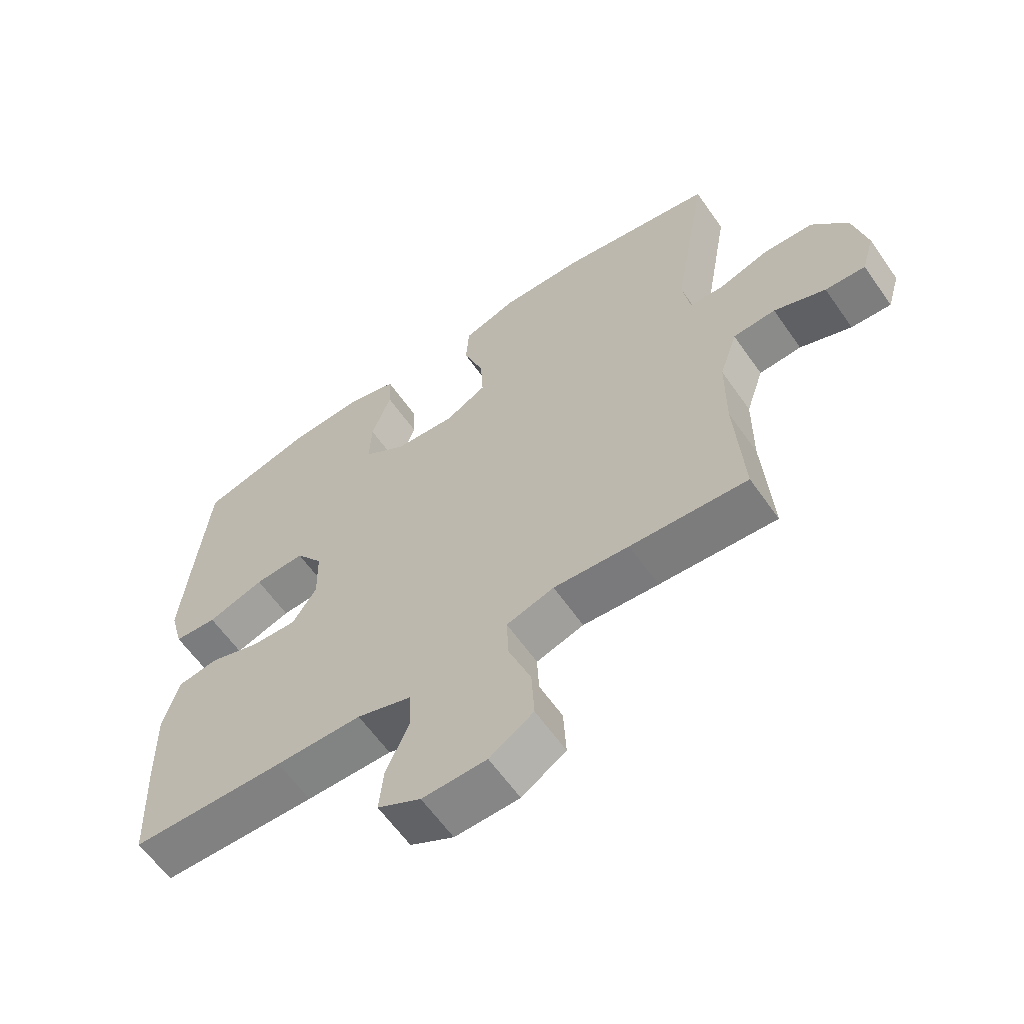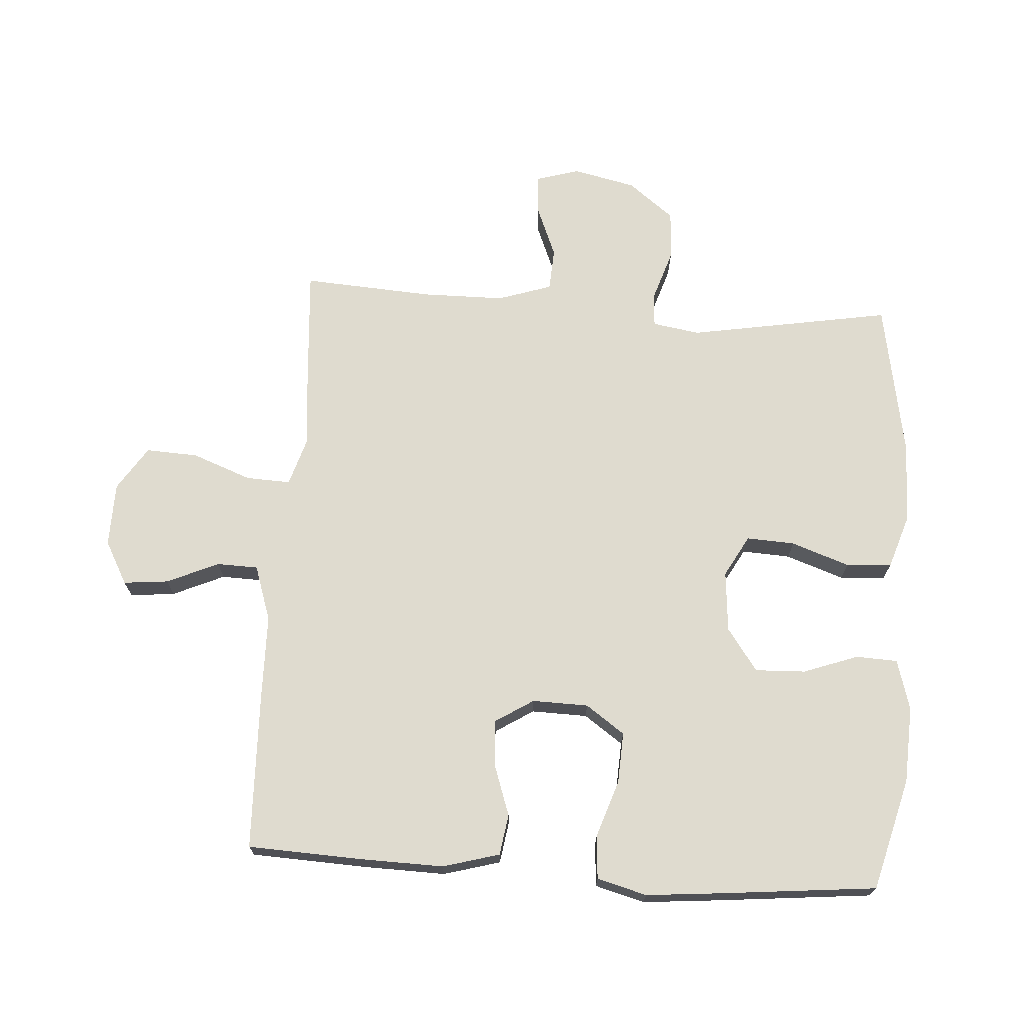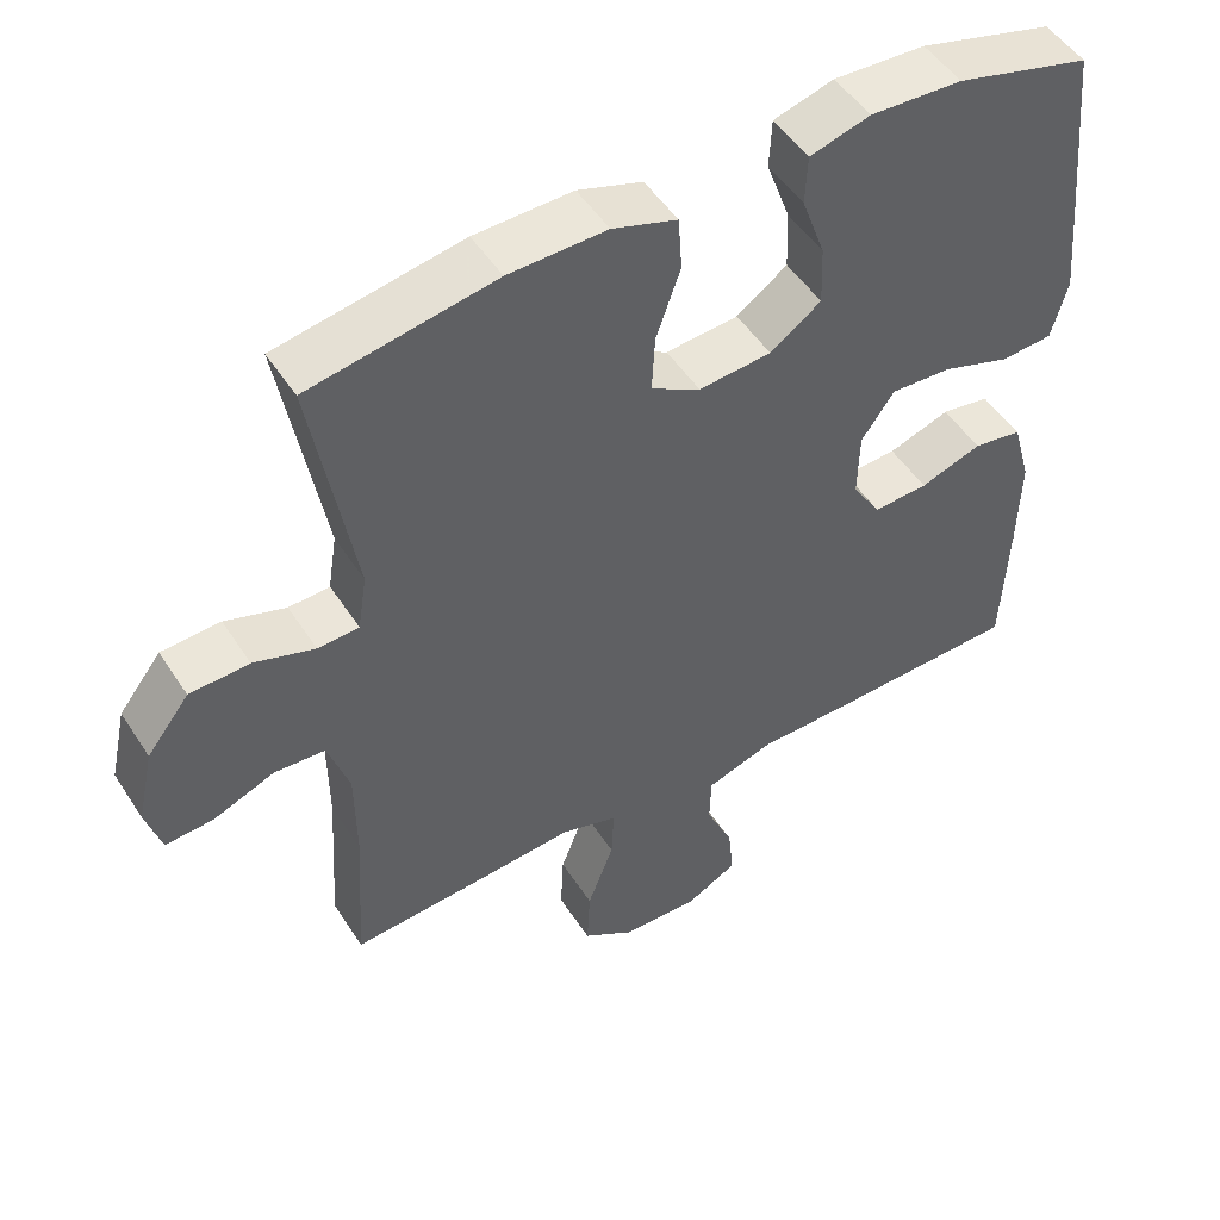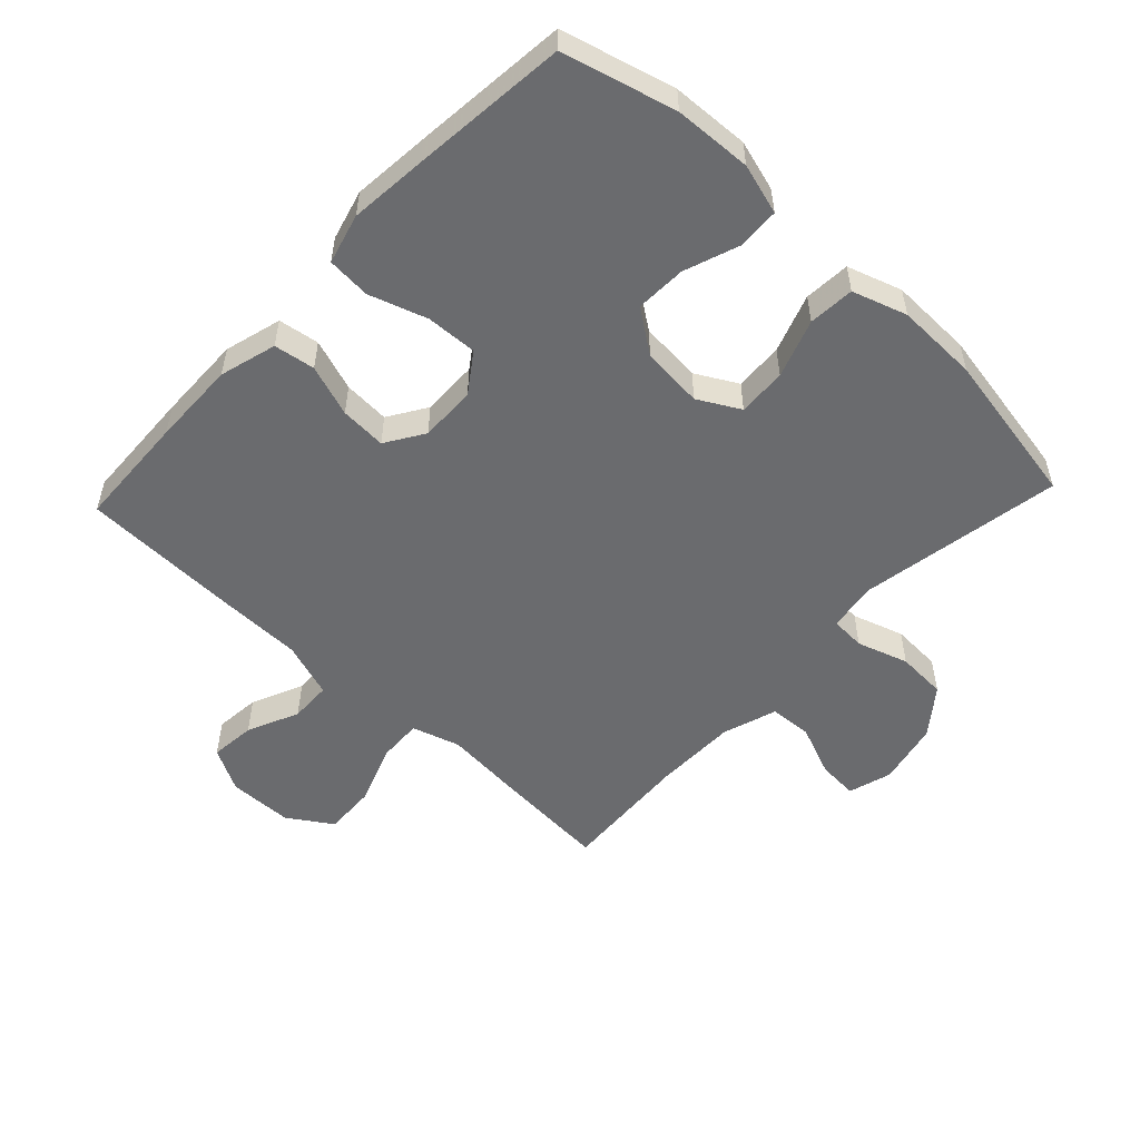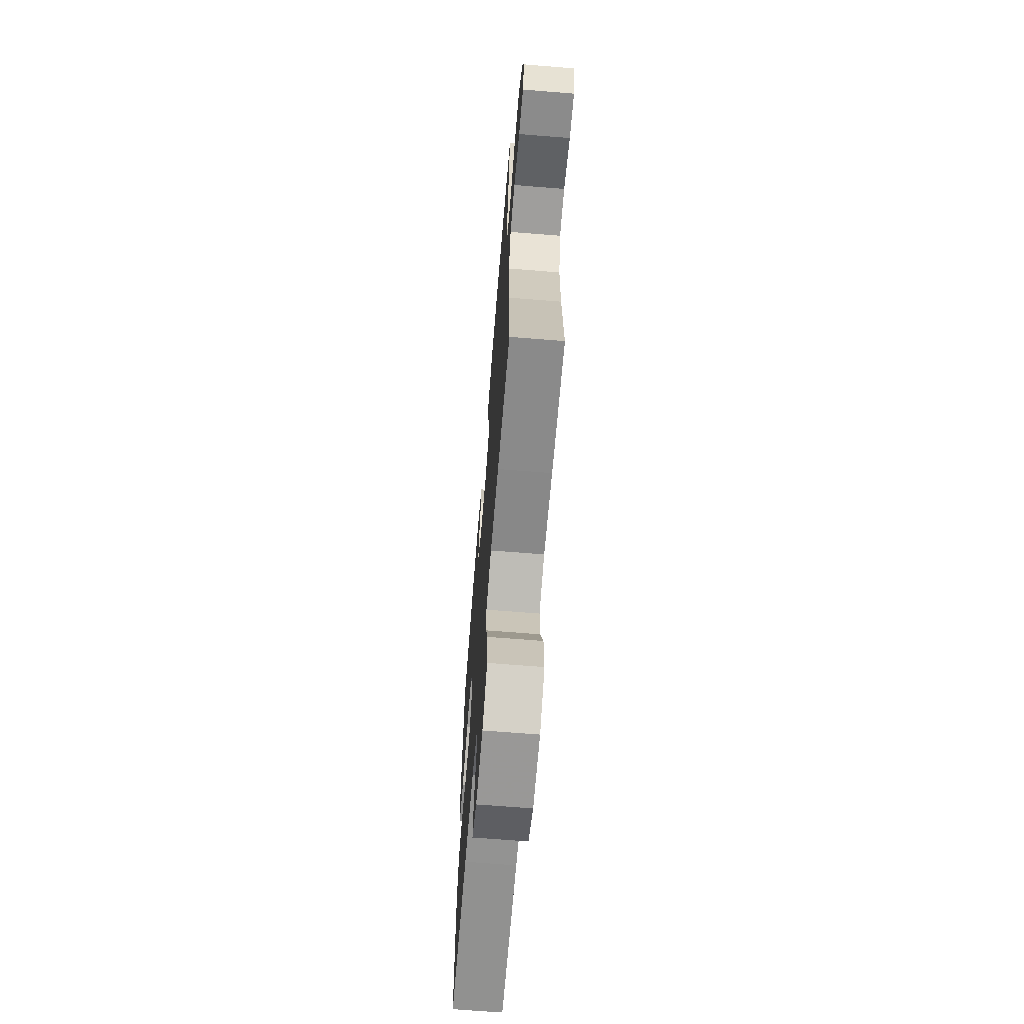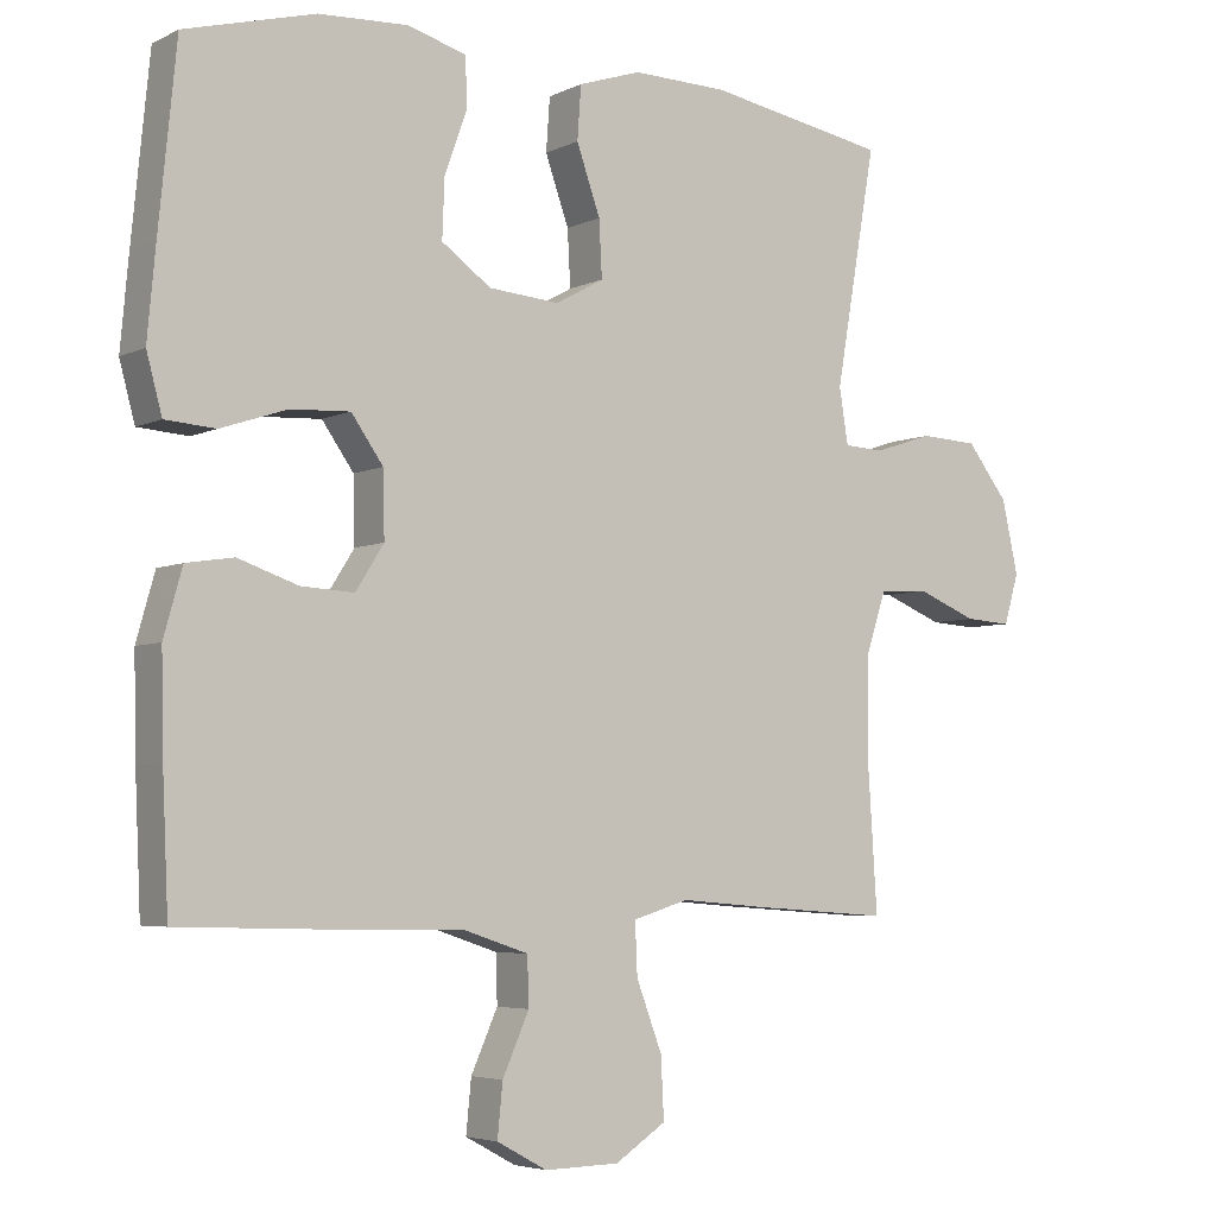
<metadata>
{"format":"obj","ext":"obj","renderer":"f3d","projection":"perspective","resolution":1024,"background":"white","views":[{"elev":-61.5,"azim":34.9,"up":"+Z"},{"elev":70.5,"azim":-86.2,"up":"+Y"},{"elev":50.0,"azim":148.3,"up":"+Z"},{"elev":-53.4,"azim":-43.3,"up":"+Y"},{"elev":-67.5,"azim":85.4,"up":"+Z"},{"elev":-4.8,"azim":-34.3,"up":"+Z"}]}
</metadata>
<code>
v 0.5 0.07 -0.5
v 0.316 0.07 -0.487
v 0.197 0.07 -0.477
v 0.122 0.07 -0.5
v 0.125 0.07 -0.57
v 0.16 0.07 -0.663
v 0.164 0.07 -0.745
v 0.095 0.07 -0.79
v -0.006 0.07 -0.792
v -0.074 0.07 -0.755
v -0.067 0.07 -0.684
v -0.031 0.07 -0.603
v -0.033 0.07 -0.538
v -0.12 0.07 -0.509
v -0.256 0.07 -0.507
v -0.5 0.07 -0.5
v -0.508 0.07 -0.322
v -0.511 0.07 -0.189
v -0.486 0.07 -0.1
v -0.422 0.07 -0.09
v -0.341 0.07 -0.118
v -0.269 0.07 -0.122
v -0.231 0.07 -0.062
v -0.233 0.07 0.026
v -0.276 0.07 0.087
v -0.356 0.07 0.083
v -0.446 0.07 0.053
v -0.514 0.07 0.058
v -0.535 0.07 0.136
v -0.524 0.07 0.257
v -0.5 0.07 0.5
v -0.324 0.07 0.547
v -0.203 0.07 0.553
v -0.124 0.07 0.53
v -0.121 0.07 0.465
v -0.152 0.07 0.379
v -0.155 0.07 0.3
v -0.088 0.07 0.252
v 0.008 0.07 0.244
v 0.073 0.07 0.28
v 0.069 0.07 0.356
v 0.037 0.07 0.447
v 0.042 0.07 0.519
v 0.127 0.07 0.547
v 0.256 0.07 0.544
v 0.5 0.07 0.5
v 0.445 0.07 0.181
v 0.457 0.07 0.106
v 0.511 0.07 0.103
v 0.591 0.07 0.129
v 0.669 0.07 0.125
v 0.725 0.07 0.053
v 0.747 0.07 -0.046
v 0.727 0.07 -0.114
v 0.664 0.07 -0.11
v 0.583 0.07 -0.077
v 0.516 0.07 -0.081
v 0.488 0.07 -0.166
v 0.487 0.07 -0.296
v 0.5 0 -0.5
v 0.316 0 -0.487
v 0.197 0 -0.477
v 0.122 0 -0.5
v 0.125 0 -0.57
v 0.16 0 -0.663
v 0.164 0 -0.745
v 0.095 0 -0.79
v -0.006 0 -0.792
v -0.074 0 -0.755
v -0.067 0 -0.684
v -0.031 0 -0.603
v -0.033 0 -0.538
v -0.12 0 -0.509
v -0.256 0 -0.507
v -0.5 0 -0.5
v -0.508 0 -0.322
v -0.511 0 -0.189
v -0.486 0 -0.1
v -0.422 0 -0.09
v -0.341 0 -0.118
v -0.269 0 -0.122
v -0.231 0 -0.062
v -0.233 0 0.026
v -0.276 0 0.087
v -0.356 0 0.083
v -0.446 0 0.053
v -0.514 0 0.058
v -0.535 0 0.136
v -0.524 0 0.257
v -0.5 0 0.5
v -0.324 0 0.547
v -0.203 0 0.553
v -0.124 0 0.53
v -0.121 0 0.465
v -0.152 0 0.379
v -0.155 0 0.3
v -0.088 0 0.252
v 0.008 0 0.244
v 0.073 0 0.28
v 0.069 0 0.356
v 0.037 0 0.447
v 0.042 0 0.519
v 0.127 0 0.547
v 0.256 0 0.544
v 0.5 0 0.5
v 0.445 0 0.181
v 0.457 0 0.106
v 0.511 0 0.103
v 0.591 0 0.129
v 0.669 0 0.125
v 0.725 0 0.053
v 0.747 0 -0.046
v 0.727 0 -0.114
v 0.664 0 -0.11
v 0.583 0 -0.077
v 0.516 0 -0.081
v 0.488 0 -0.166
v 0.487 0 -0.296
f 54 55 56
f 53 54 56
f 52 53 56
f 51 52 56
f 50 51 56
f 49 50 56
f 48 49 56 57
f 45 46 47
f 44 45 47
f 43 44 47
f 42 43 47
f 41 42 47
f 40 41 47 48
f 48 57 58
f 40 48 58
f 39 40 58
f 34 35 36
f 33 34 36
f 32 33 36
f 31 32 36
f 30 31 36
f 29 30 36
f 28 29 36
f 27 28 36
f 26 27 36
f 25 26 36 37
f 24 25 37 38
f 19 20 21
f 18 19 21
f 17 18 21
f 16 17 21
f 15 16 21
f 14 15 21
f 13 14 21 22
f 10 11 12
f 9 10 12
f 8 9 12
f 7 8 12
f 6 7 12
f 5 6 12
f 4 5 12 13
f 13 22 23
f 4 13 23
f 3 4 23
f 24 38 39
f 23 24 39
f 3 23 39
f 2 3 39
f 1 2 39
f 59 1 39
f 39 58 59
f 115 114 113
f 115 113 112
f 115 112 111
f 115 111 110
f 115 110 109
f 115 109 108
f 116 115 108 107
f 106 105 104
f 106 104 103
f 106 103 102
f 106 102 101
f 106 101 100
f 107 106 100 99
f 117 116 107
f 117 107 99
f 117 99 98
f 95 94 93
f 95 93 92
f 95 92 91
f 95 91 90
f 95 90 89
f 95 89 88
f 95 88 87
f 95 87 86
f 95 86 85
f 96 95 85 84
f 97 96 84 83
f 80 79 78
f 80 78 77
f 80 77 76
f 80 76 75
f 80 75 74
f 80 74 73
f 81 80 73 72
f 71 70 69
f 71 69 68
f 71 68 67
f 71 67 66
f 71 66 65
f 71 65 64
f 72 71 64 63
f 82 81 72
f 82 72 63
f 82 63 62
f 98 97 83
f 98 83 82
f 98 82 62
f 98 62 61
f 98 61 60
f 98 60 118
f 118 117 98
f 1 60 61 2
f 2 61 62 3
f 3 62 63 4
f 4 63 64 5
f 5 64 65 6
f 6 65 66 7
f 7 66 67 8
f 8 67 68 9
f 9 68 69 10
f 10 69 70 11
f 11 70 71 12
f 12 71 72 13
f 13 72 73 14
f 14 73 74 15
f 15 74 75 16
f 16 75 76 17
f 17 76 77 18
f 18 77 78 19
f 19 78 79 20
f 20 79 80 21
f 21 80 81 22
f 22 81 82 23
f 23 82 83 24
f 24 83 84 25
f 25 84 85 26
f 26 85 86 27
f 27 86 87 28
f 28 87 88 29
f 29 88 89 30
f 30 89 90 31
f 31 90 91 32
f 32 91 92 33
f 33 92 93 34
f 34 93 94 35
f 35 94 95 36
f 36 95 96 37
f 37 96 97 38
f 38 97 98 39
f 39 98 99 40
f 40 99 100 41
f 41 100 101 42
f 42 101 102 43
f 43 102 103 44
f 44 103 104 45
f 45 104 105 46
f 46 105 106 47
f 47 106 107 48
f 48 107 108 49
f 49 108 109 50
f 50 109 110 51
f 51 110 111 52
f 52 111 112 53
f 53 112 113 54
f 54 113 114 55
f 55 114 115 56
f 56 115 116 57
f 57 116 117 58
f 58 117 118 59
f 59 118 60 1

</code>
